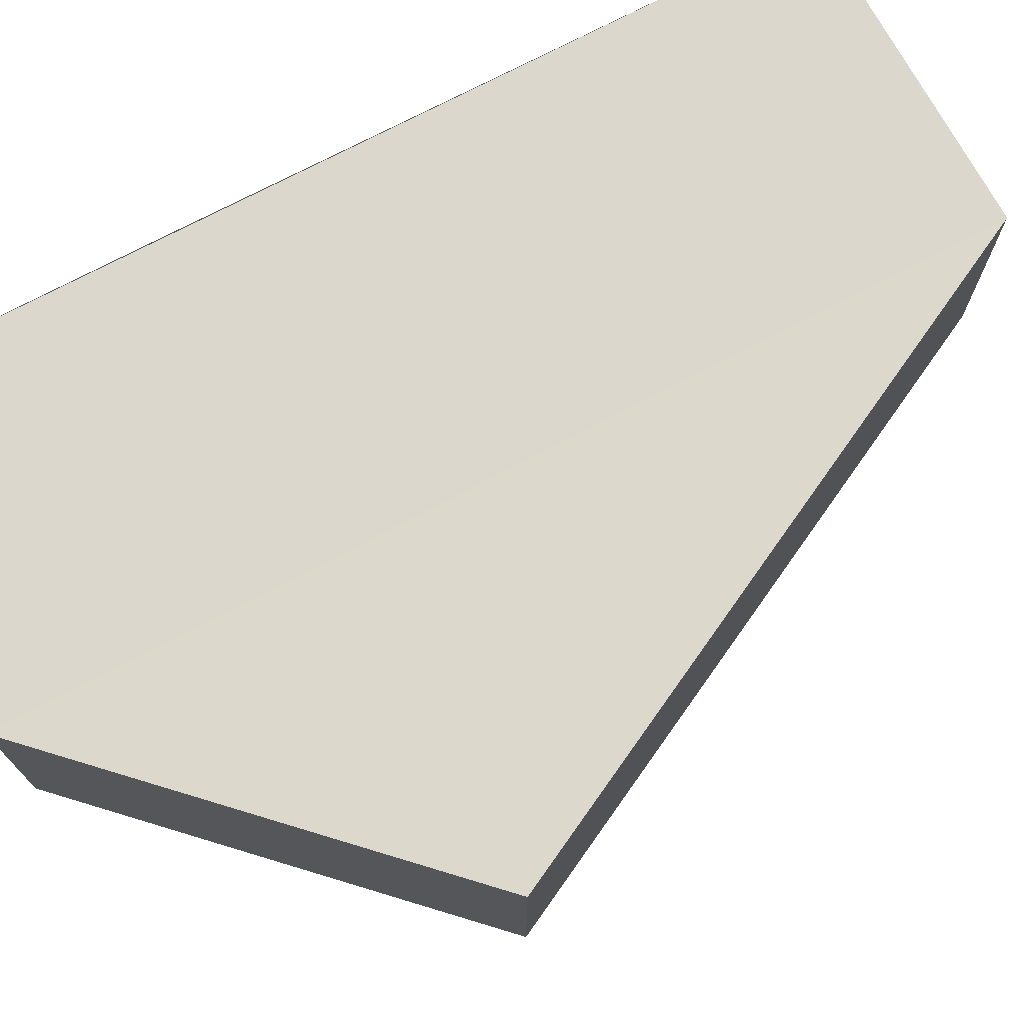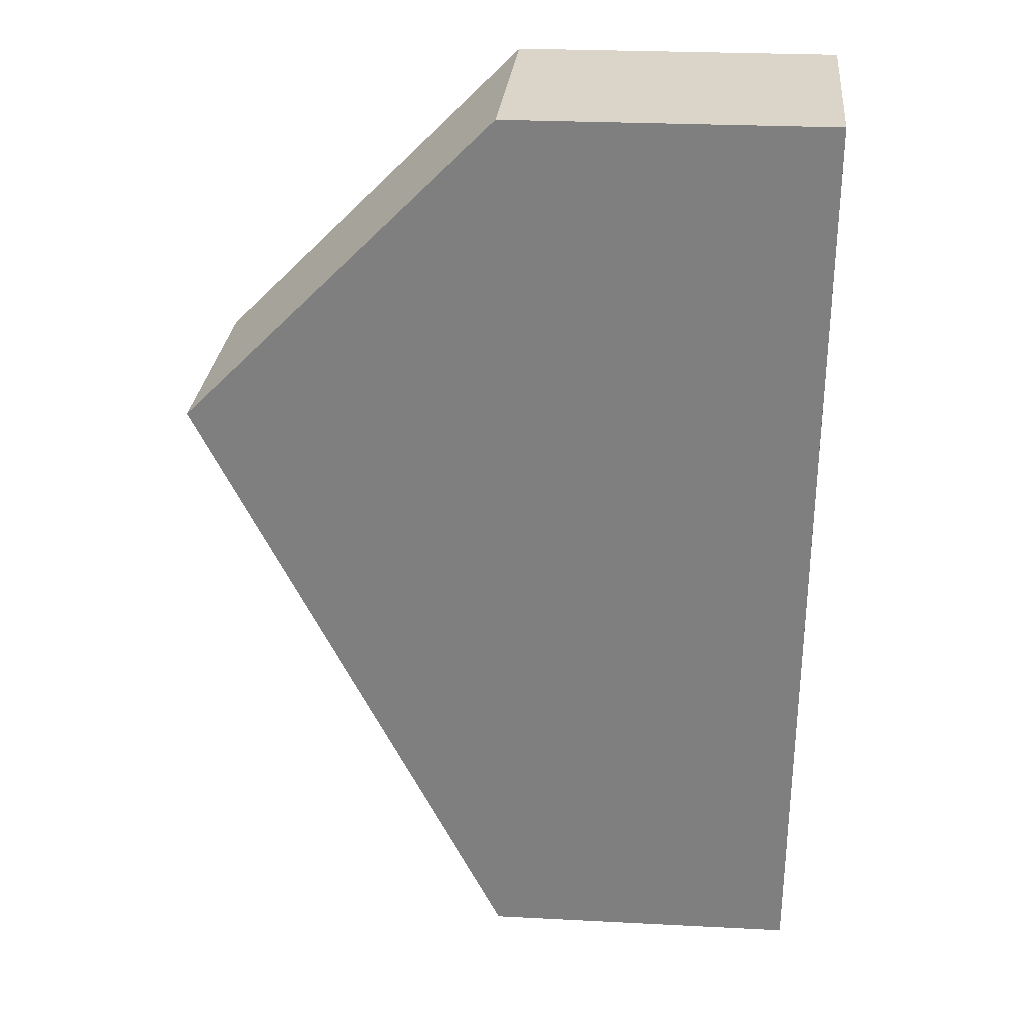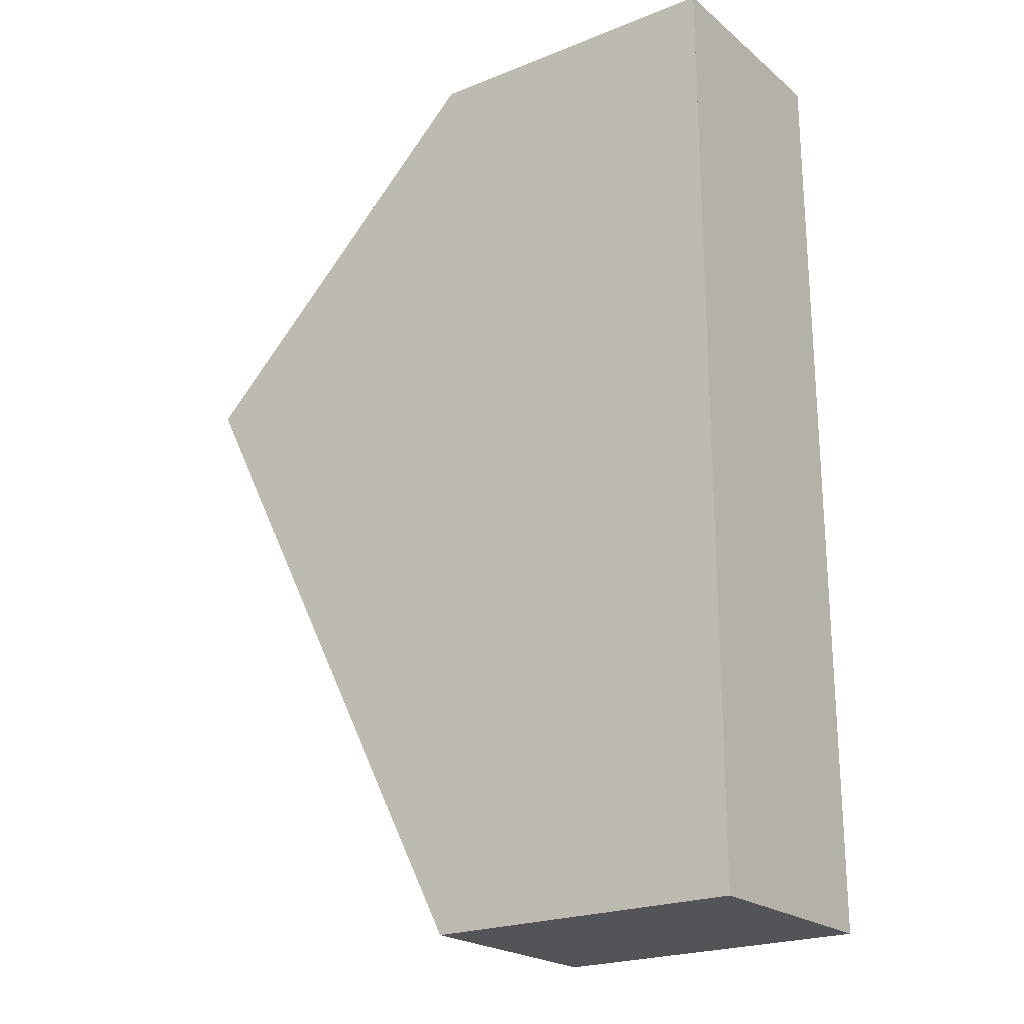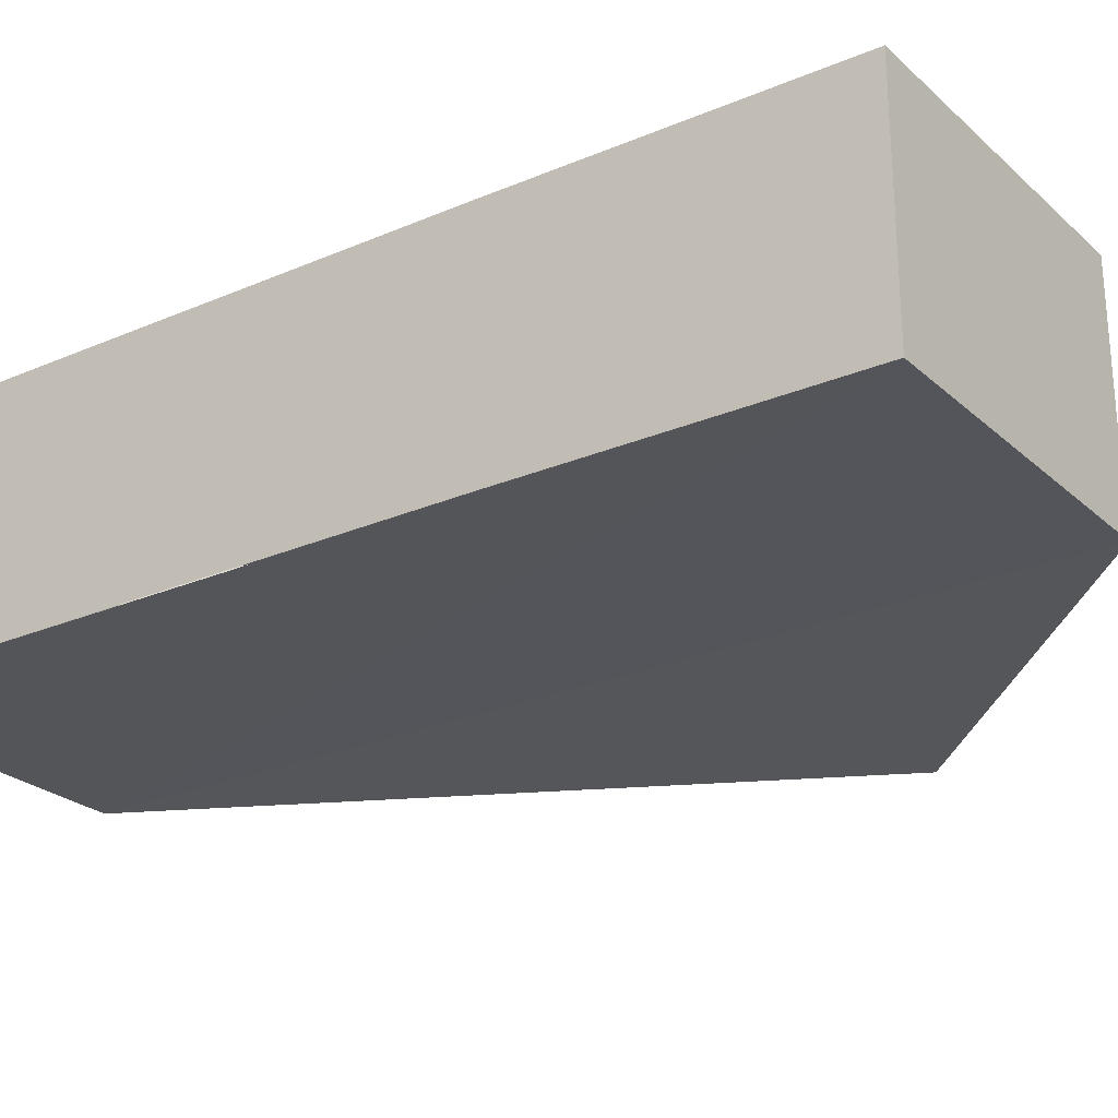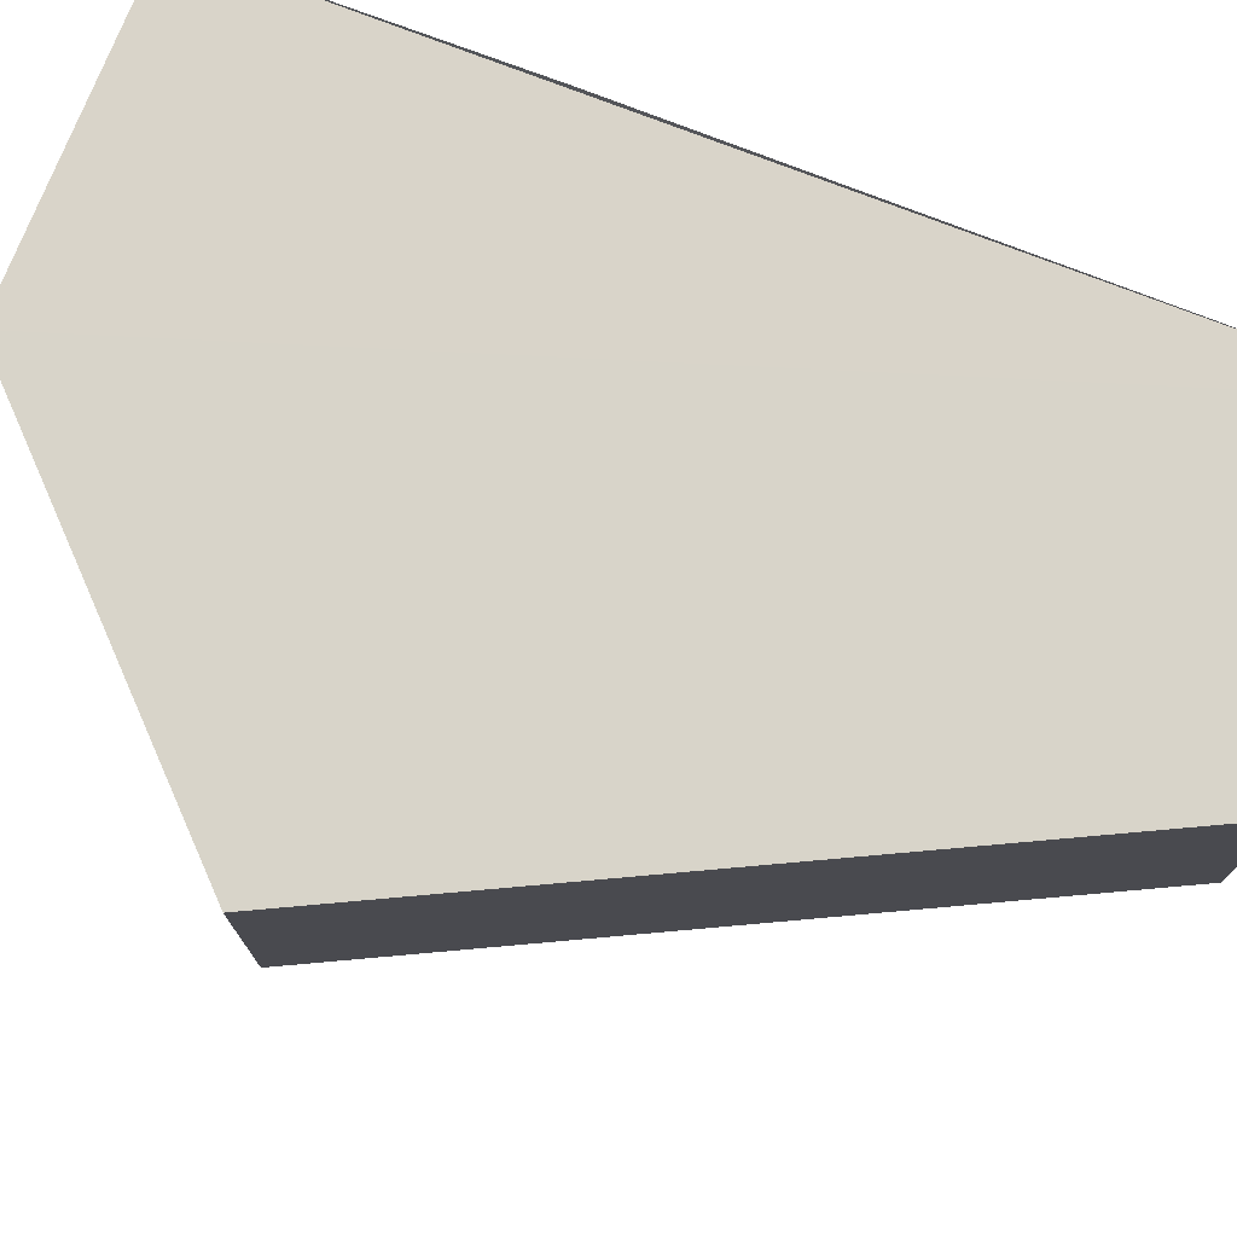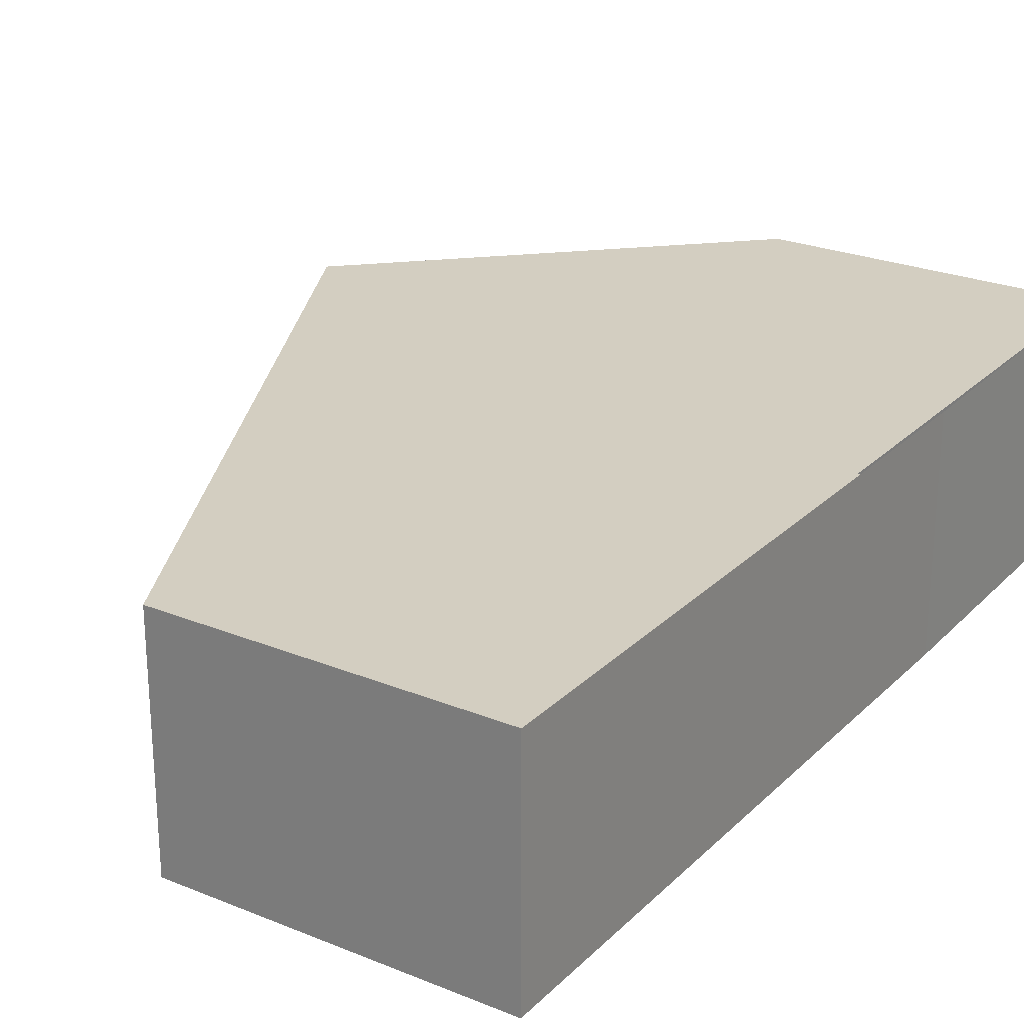
<metadata>
{"format":"obj","ext":"obj","renderer":"f3d","projection":"perspective","resolution":1024,"background":"white","views":[{"elev":72.7,"azim":-118.0,"up":"+Z"},{"elev":29.6,"azim":4.5,"up":"+Y"},{"elev":-22.6,"azim":35.0,"up":"+Y"},{"elev":-25.3,"azim":124.8,"up":"+Z"},{"elev":75.2,"azim":-68.6,"up":"+Z"},{"elev":25.0,"azim":33.9,"up":"+Z"}]}
</metadata>
<code>
o 2253
v 2211 1877 13.46
v 2211 1876 13.45
v 2211 1876 13.46
v 2211 1877 13.46
v 2211 1877 13.46
v 2211 1877 13.45
v 2211 1877 13.46
v 2211 1877 13.46
v 2211 1877 13.45
v 2211 1876 13.46
v 2211 1877 13.46
v 2211 1877 13.45
v 2211 1877 13.46
v 2211 1877 13.45
v 2211 1876 13.45
v 2211 1876 13.45
v 2211 1877 13.46
v 2211 1877 13.45
v 2211 1876 13.46
v 2211 1876 13.45
v 2211 1877 13.45
v 2211 1877 13.46
v 2211 1877 13.46
v 2211 1877 13.45
v 2211 1876 13.46
v 2211 1877 13.45
v 2211 1876 13.45
v 2211 1877 13.45
v 2211 1876 13.46
v 2211 1876 13.45
f 1 2 3
f 3 4 5
f 6 4 7
f 8 9 1
f 8 10 11
f 10 12 13
f 14 13 12
f 15 14 16
f 15 17 18
f 12 19 20
f 13 21 22
f 18 23 24
f 23 25 19
f 2 19 25
f 23 21 26
f 2 26 21
f 24 27 28
f 29 27 30

</code>
